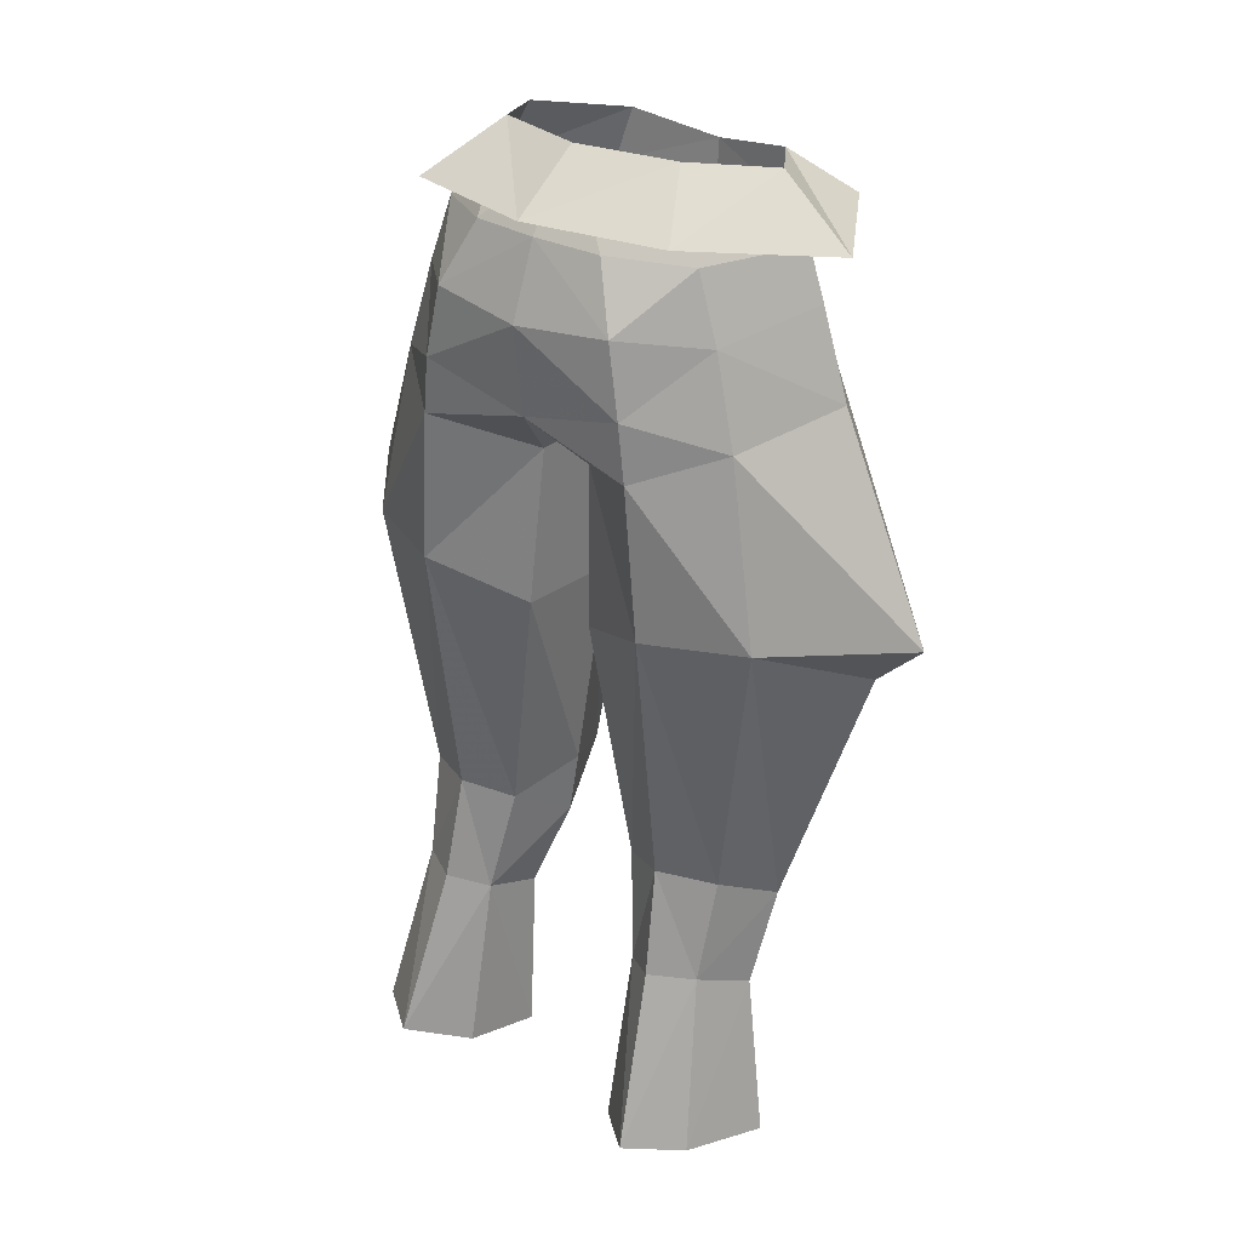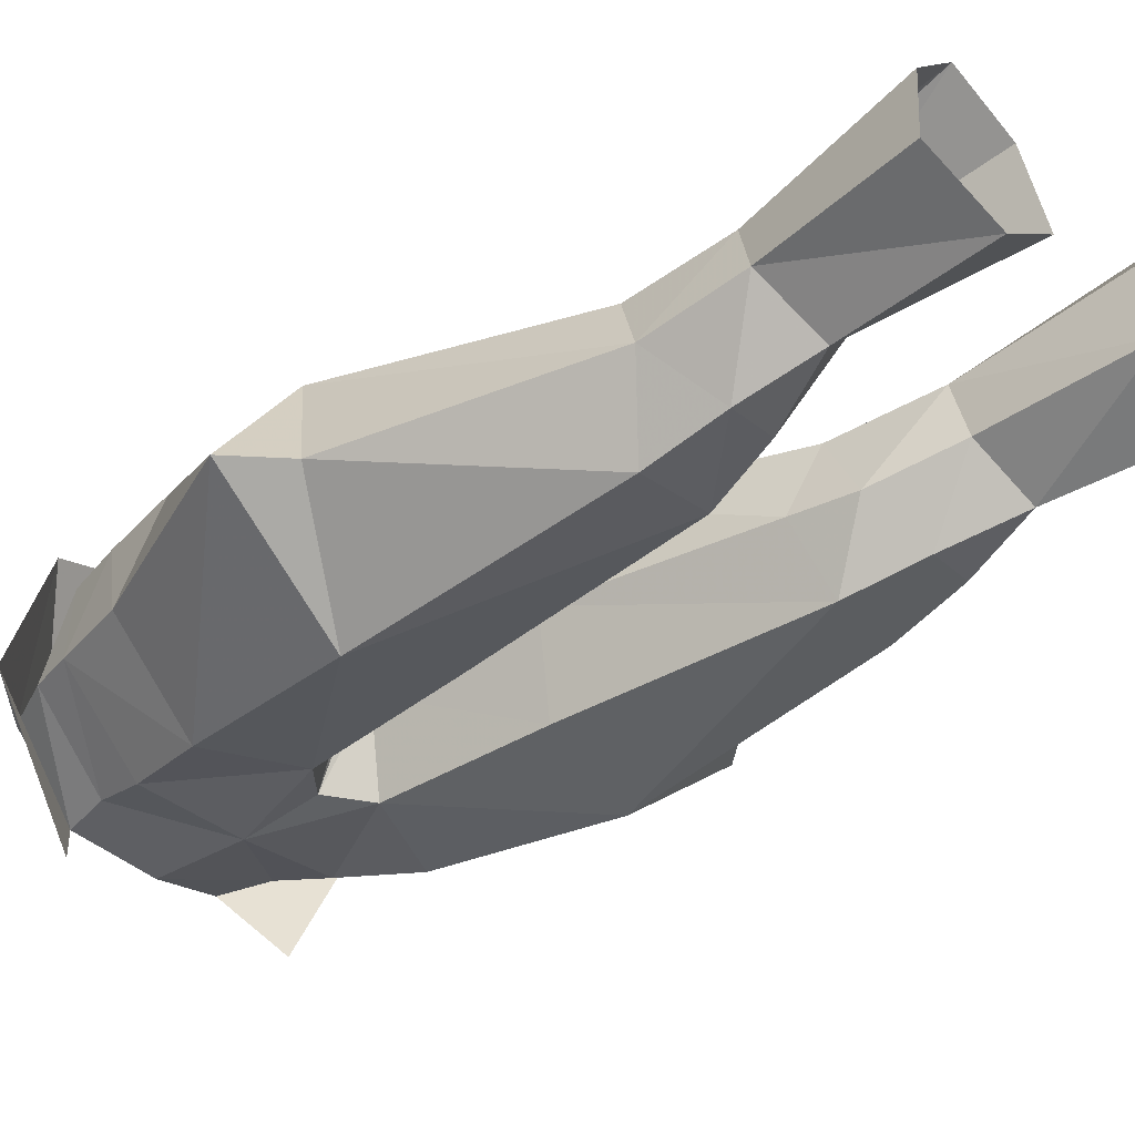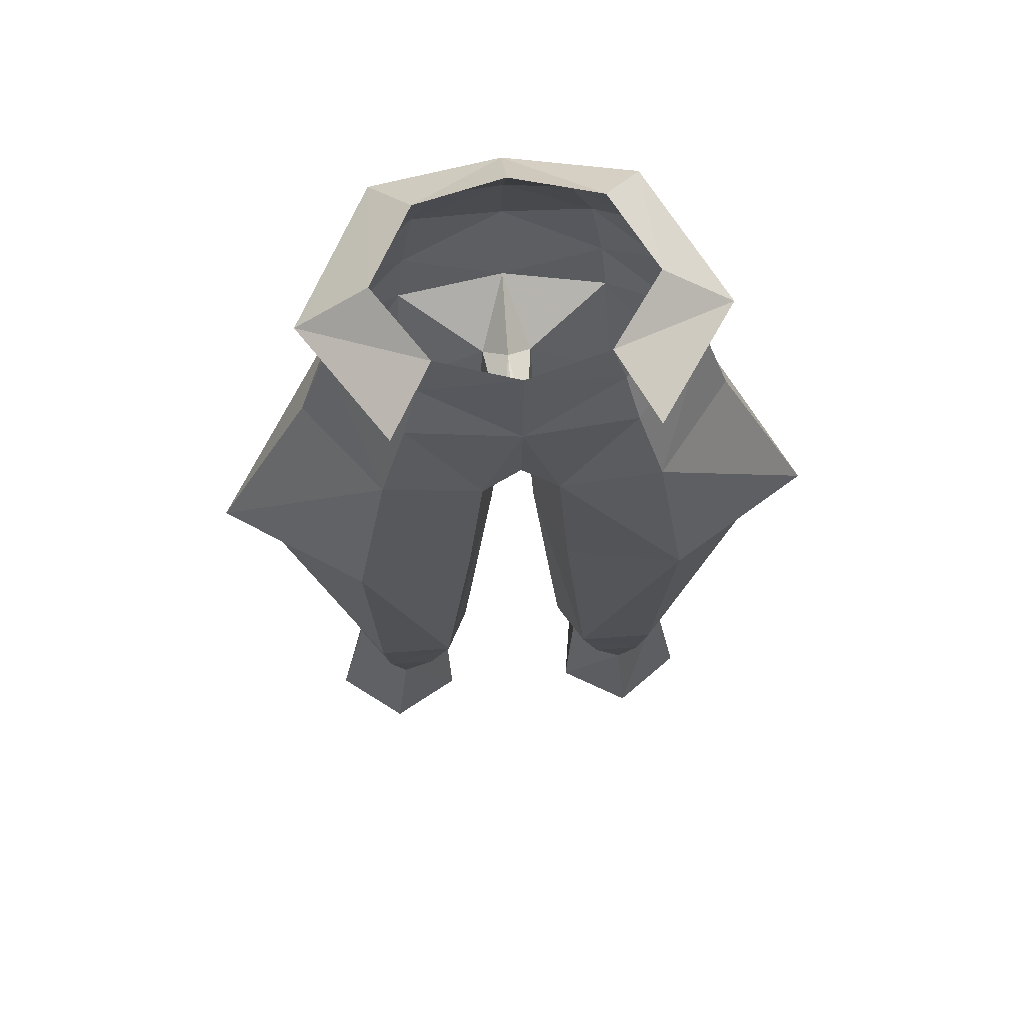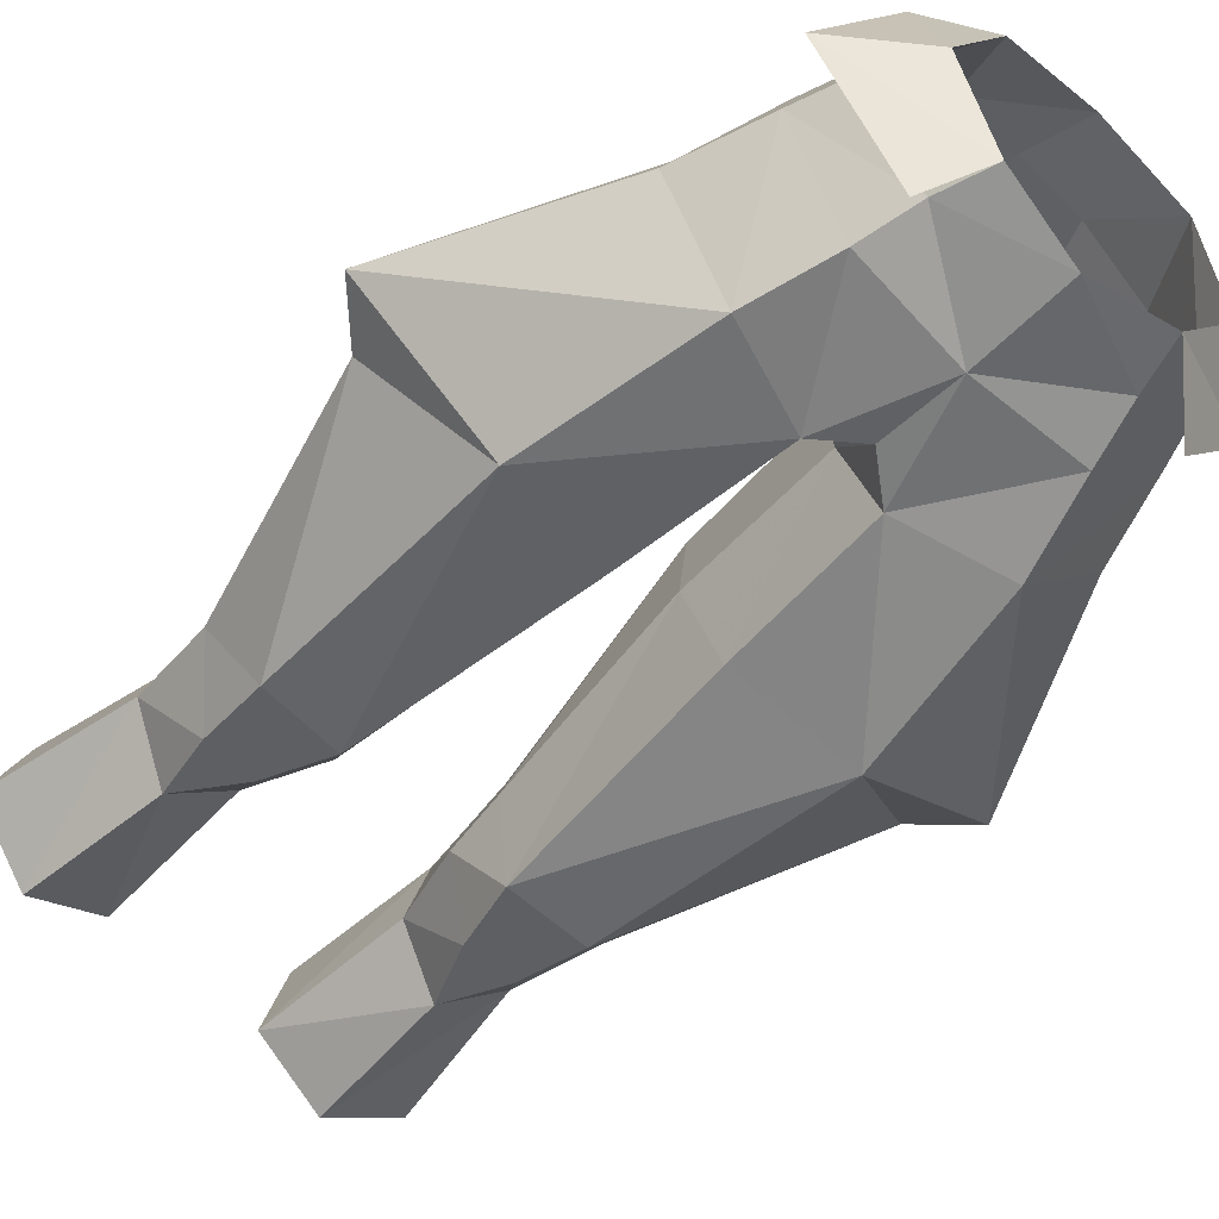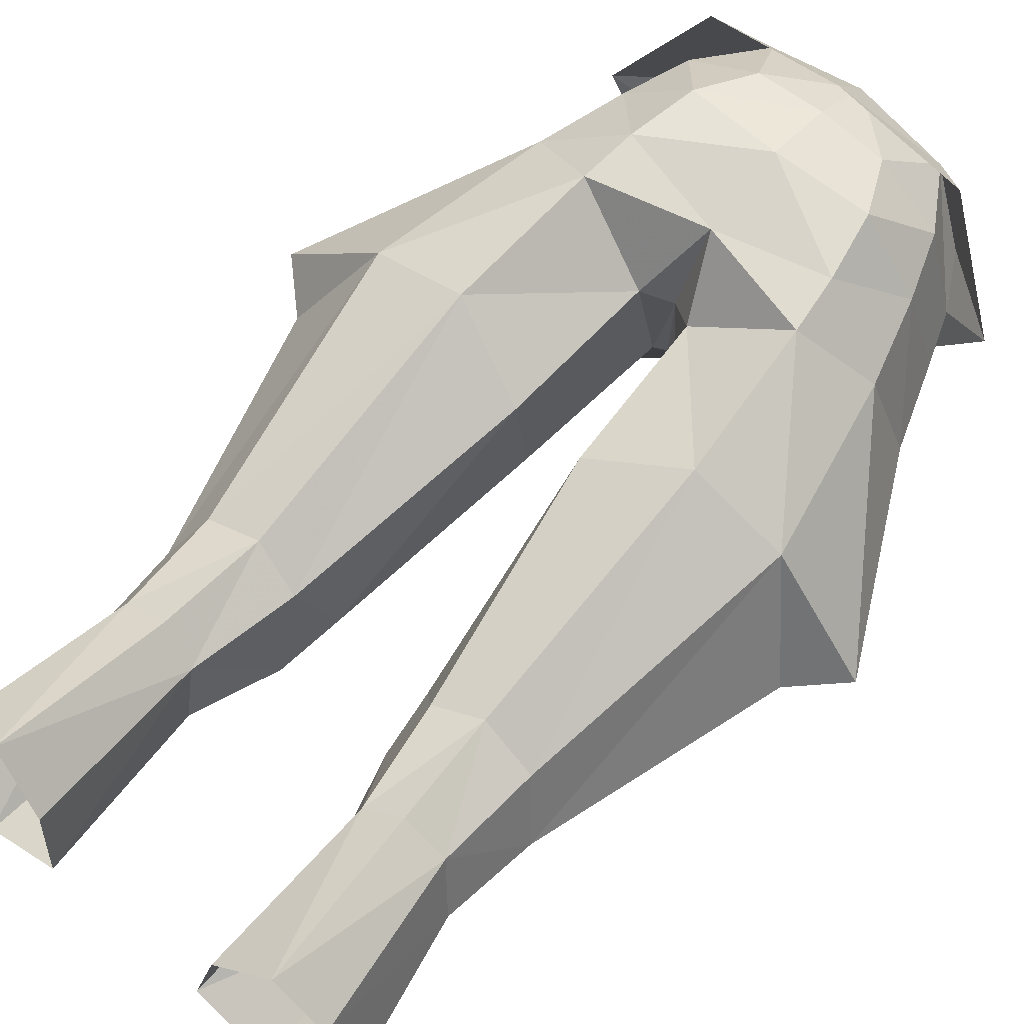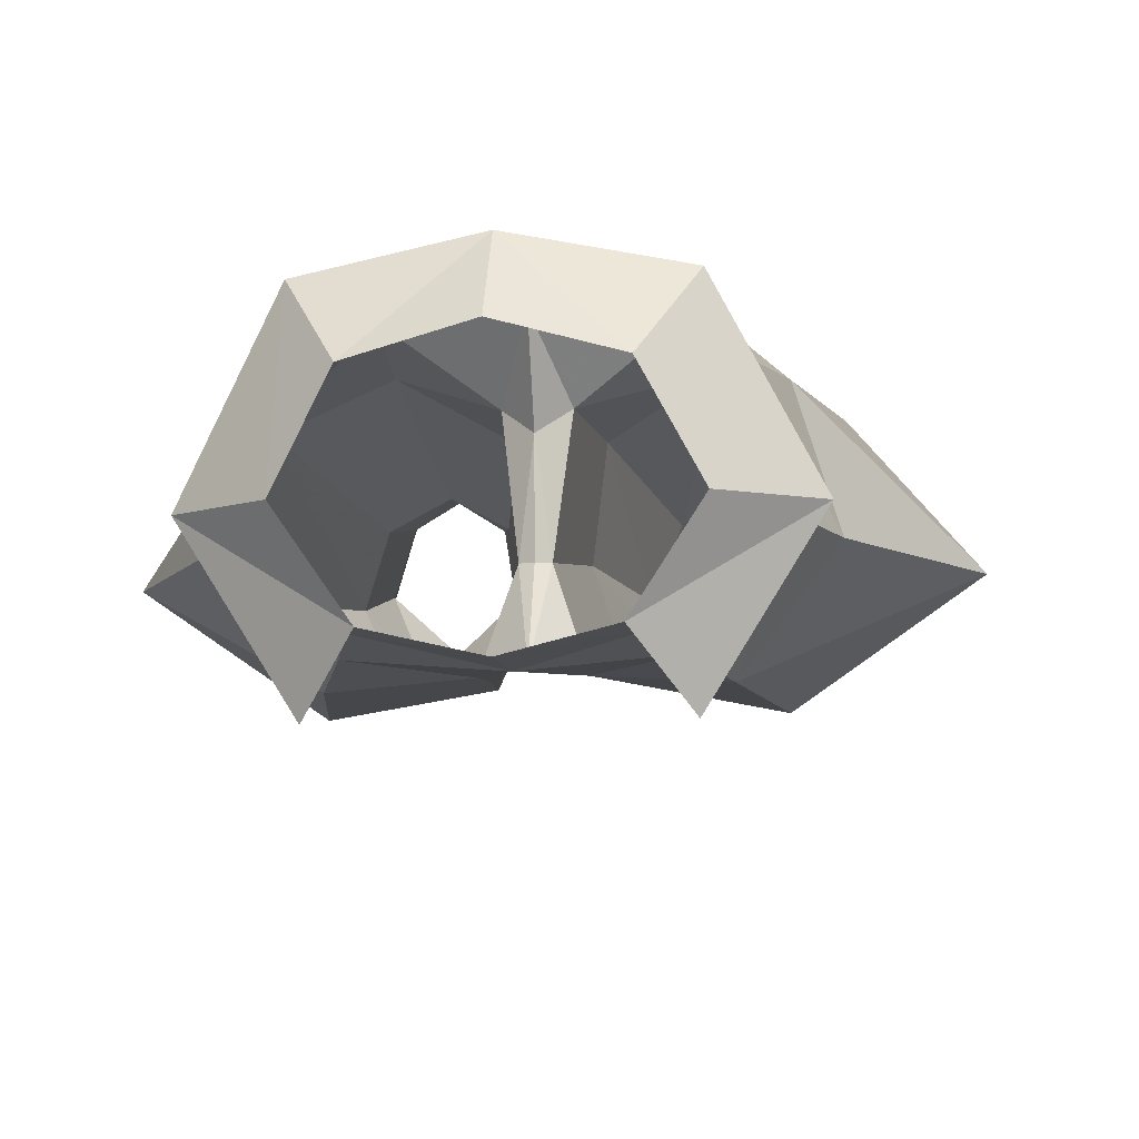
<metadata>
{"format":"obj","ext":"obj","renderer":"f3d","projection":"perspective","resolution":1024,"background":"white","views":[{"elev":30.4,"azim":-141.3,"up":"+Z"},{"elev":-30.1,"azim":128.5,"up":"+Y"},{"elev":56.6,"azim":-4.5,"up":"+Z"},{"elev":-62.6,"azim":-43.7,"up":"+Y"},{"elev":69.1,"azim":-140.6,"up":"+Y"},{"elev":-11.2,"azim":6.4,"up":"+Y"}]}
</metadata>
<code>
g knight_trousers_female_51040
v -6.154 -2.177 53.32
v -3.609 -4.996 53.01
v -3.054 -5.191 54.87
v -5.009 -2.337 55.44
v -9.758 -1.57 39.65
v -7.794 2.529 41.66
v -7.17 -0.3421 30.78
v -3.371 0.6361 56.1
v -4.877 1.67 53.48
v -6.776 -2.15 51.59
v -4.134 -5.282 50.99
v -2.927 -2.999 31.65
v -6.194 -5.287 41.33
v -5.757 -3.089 31.79
v -6.834 0.6852 27.44
v -6.044 2.669 28.33
v -4.546 3.552 28.36
v -5.081 5.639 22.36
v -6.915 4.25 22.3
v -4.901 -1.047 26.51
v -3.709 -2.12 29.05
v -5.516 -2.129 29.1
v -6.239 1.86 31.94
v -4.328 2.799 32.17
v -4.448 4.043 41.64
v -0.005129 -4.997 47.84
v -0.4404 -2.096 46.31
v -0.005129 -2.119 46.53
v -1.429 -5.07 46.73
v -2.776 1.137 21.22
v -3.212 3.964 21.79
v -3.254 2.647 27.96
v -2.992 0.5286 27.2
v -0.005128 -5.836 54.33
v -5.057 -5.596 48.02
v -1.924 -4.216 40.8
v -0.9406 1.993 45.94
v -1.247 2.444 40.33
v -2.992 0.5286 27.2
v -2.079 -0.4434 30.2
v -2.634 1.914 31.71
v -1.793 -0.5736 32.47
v -2.079 -0.4434 30.2
v -0.005136 4.061 48.12
v -4.062 4.151 47.05
v -3.85 4.176 49.08
v -11.44 -1.641 41.27
v -0.005129 -2.119 46.53
v -0.4404 -2.096 46.31
v -0.005129 1.206 46.64
v -0.005129 -5.587 50.75
v -5.695 1.797 51.14
v -1.793 -0.5736 32.47
v -0.8437 -1.013 40.38
v -7.826 -2.084 48.52
v -0.005129 1.56 56.21
v -0.00513 3.428 53.8
v -2.414 3.202 53.74
v -0.005129 4.414 51.27
v -3.378 4.024 51.57
v -6.565 2.045 48.02
v -5.009 -2.337 55.44
v -7.699 -2.177 53.3
v -3.054 -5.191 54.87
v -4.606 -7.136 53.16
v -3.371 0.6361 56.1
v -4.865 3.095 54.47
v -0.005129 1.56 56.21
v -0.00513 4.112 54.49
v -7.905 1.249 21.78
v -5.404 -0.4132 21.08
v -2.776 1.137 21.22
v -0.8437 -1.013 40.38
v 6.144 -2.177 53.32
v 3.044 -5.191 54.87
v 3.599 -4.996 53.01
v 4.998 -2.337 55.44
v 9.747 -1.57 39.65
v 7.16 -0.342 30.78
v 7.784 2.529 41.66
v 3.361 0.6361 56.1
v 4.867 1.668 53.48
v 6.766 -2.15 51.59
v 4.123 -5.282 50.99
v 2.917 -2.999 31.65
v 5.746 -3.089 31.79
v 6.183 -5.287 41.33
v 6.824 0.6852 27.44
v 6.034 2.669 28.33
v 5.071 5.639 22.36
v 4.536 3.552 28.36
v 6.905 4.25 22.3
v 4.891 -1.046 26.51
v 5.506 -2.129 29.1
v 3.699 -2.12 29.05
v 4.318 2.799 32.17
v 6.229 1.86 31.94
v 4.438 4.043 41.64
v 0.4301 -2.096 46.31
v 1.419 -5.07 46.73
v 2.766 1.137 21.22
v 3.244 2.647 27.96
v 3.202 3.964 21.79
v 2.982 0.5286 27.2
v 5.101 -5.467 47.8
v 1.913 -4.216 40.8
v 1.237 2.444 40.33
v 0.9303 1.993 45.94
v 2.982 0.5286 27.2
v 2.069 -0.4434 30.2
v 2.623 1.914 31.71
v 2.069 -0.4434 30.2
v 1.783 -0.5736 32.47
v 4.052 4.151 47.05
v 3.84 4.176 49.08
v 11.43 -1.641 41.27
v 0.4301 -2.096 46.31
v 5.685 1.797 51.14
v 1.783 -0.5736 32.47
v 0.8335 -1.013 40.38
v 7.816 -2.084 48.52
v 2.403 3.202 53.74
v 3.368 4.024 51.57
v 6.554 2.045 48.02
v 4.998 -2.337 55.44
v 3.044 -5.191 54.87
v 7.688 -2.177 53.3
v 4.596 -7.136 53.16
v 3.361 0.6361 56.1
v 4.855 3.095 54.47
v 7.895 1.249 21.78
v 5.394 -0.4132 21.08
v 2.766 1.137 21.22
v 0.8335 -1.013 40.38
f 1 2 3
f 3 4 1
f 5 6 7
f 1 4 8
f 8 9 1
f 10 11 2
f 2 1 10
f 12 13 14
f 15 7 16
f 16 17 18
f 18 19 16
f 20 21 22
f 22 15 20
f 16 23 24
f 24 17 16
f 23 6 25
f 25 24 23
f 26 27 28
f 27 26 29
f 30 31 32
f 32 33 30
f 3 2 34
f 10 35 11
f 22 21 12
f 12 14 22
f 36 29 13
f 25 37 38
f 22 7 15
f 39 21 20
f 39 40 21
f 23 16 7
f 41 42 43
f 44 37 45
f 45 46 44
f 5 47 6
f 45 37 25
f 1 9 10
f 48 49 50
f 13 29 35
f 13 35 47
f 11 29 51
f 9 52 10
f 40 53 12
f 32 41 43
f 33 32 43
f 5 7 14
f 54 12 53
f 5 14 13
f 52 55 10
f 56 57 58
f 29 26 51
f 29 36 27
f 29 11 35
f 59 44 46
f 60 58 57
f 40 12 21
f 14 7 22
f 60 59 46
f 8 56 58
f 6 47 61
f 61 45 6
f 36 54 27
f 50 49 37
f 62 63 64
f 63 65 64
f 66 67 62
f 67 63 62
f 68 69 66
f 69 67 66
f 5 13 47
f 10 55 35
f 7 6 23
f 51 34 2
f 51 2 11
f 31 18 32
f 25 41 24
f 24 41 32
f 32 17 24
f 17 32 18
f 19 70 15
f 15 16 19
f 15 70 71
f 71 20 15
f 20 72 39
f 72 20 71
f 61 47 55
f 55 47 35
f 25 6 45
f 45 61 46
f 52 9 60
f 60 9 58
f 58 9 8
f 37 44 50
f 46 61 52
f 52 60 46
f 52 61 55
f 37 49 73
f 73 38 37
f 38 42 41
f 57 59 60
f 13 12 36
f 36 12 54
f 42 38 73
f 25 38 41
f 74 75 76
f 75 74 77
f 78 79 80
f 74 81 77
f 81 74 82
f 83 76 84
f 76 83 74
f 85 86 87
f 88 89 79
f 89 90 91
f 90 89 92
f 93 94 95
f 94 93 88
f 89 96 97
f 96 89 91
f 97 98 80
f 98 97 96
f 26 28 99
f 99 100 26
f 101 102 103
f 102 101 104
f 75 34 76
f 83 84 105
f 94 85 95
f 85 94 86
f 106 87 100
f 98 107 108
f 94 88 79
f 109 93 95
f 109 95 110
f 97 79 89
f 111 112 113
f 44 114 108
f 114 44 115
f 78 80 116
f 114 98 108
f 74 83 82
f 48 50 117
f 87 105 100
f 87 116 105
f 84 51 100
f 82 83 118
f 110 85 119
f 102 112 111
f 104 112 102
f 78 86 79
f 120 119 85
f 78 87 86
f 118 83 121
f 56 122 57
f 100 51 26
f 100 99 106
f 100 105 84
f 59 115 44
f 123 57 122
f 110 95 85
f 86 94 79
f 123 115 59
f 81 122 56
f 80 124 116
f 124 80 114
f 106 99 120
f 50 108 117
f 125 126 127
f 127 126 128
f 129 125 130
f 130 125 127
f 68 129 69
f 69 129 130
f 78 116 87
f 83 105 121
f 79 97 80
f 51 76 34
f 51 84 76
f 103 102 90
f 98 96 111
f 96 102 111
f 102 96 91
f 91 90 102
f 92 88 131
f 88 92 89
f 88 132 131
f 132 88 93
f 93 109 133
f 133 132 93
f 124 121 116
f 121 105 116
f 98 114 80
f 114 115 124
f 118 123 82
f 123 122 82
f 122 81 82
f 108 50 44
f 115 118 124
f 118 115 123
f 118 121 124
f 108 134 117
f 134 108 107
f 107 111 113
f 57 123 59
f 87 106 85
f 106 120 85
f 113 134 107
f 98 111 107

</code>
